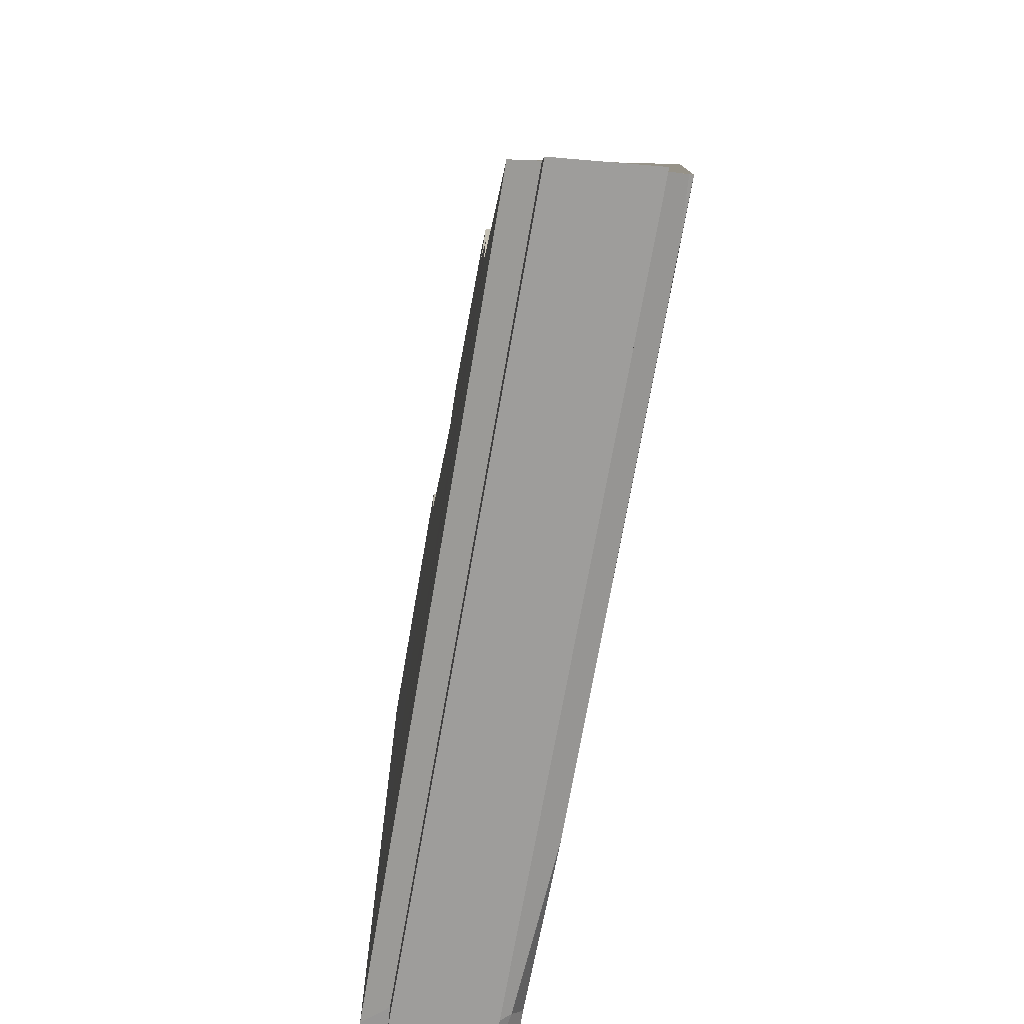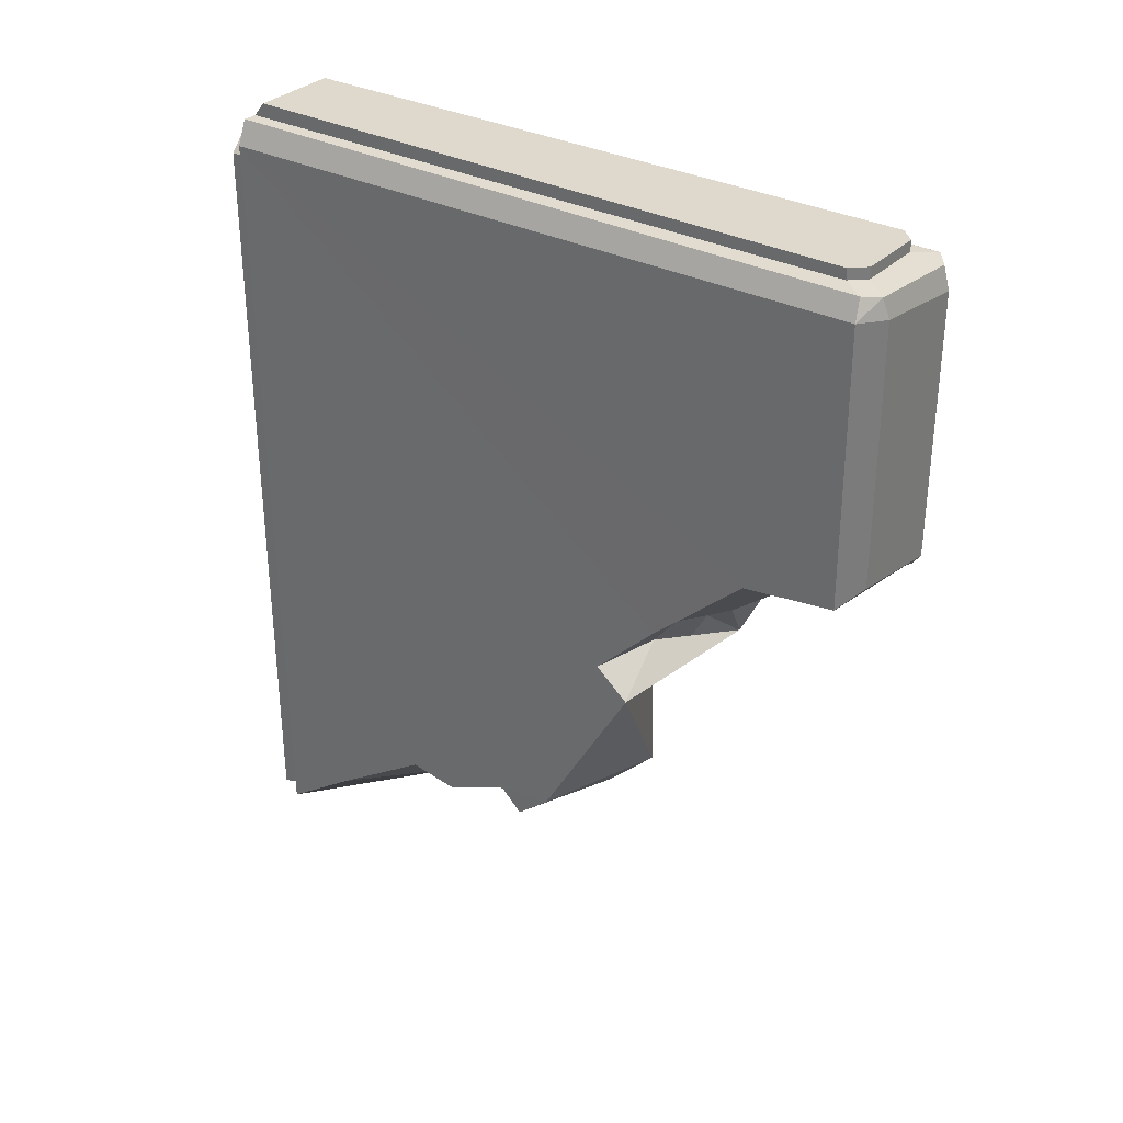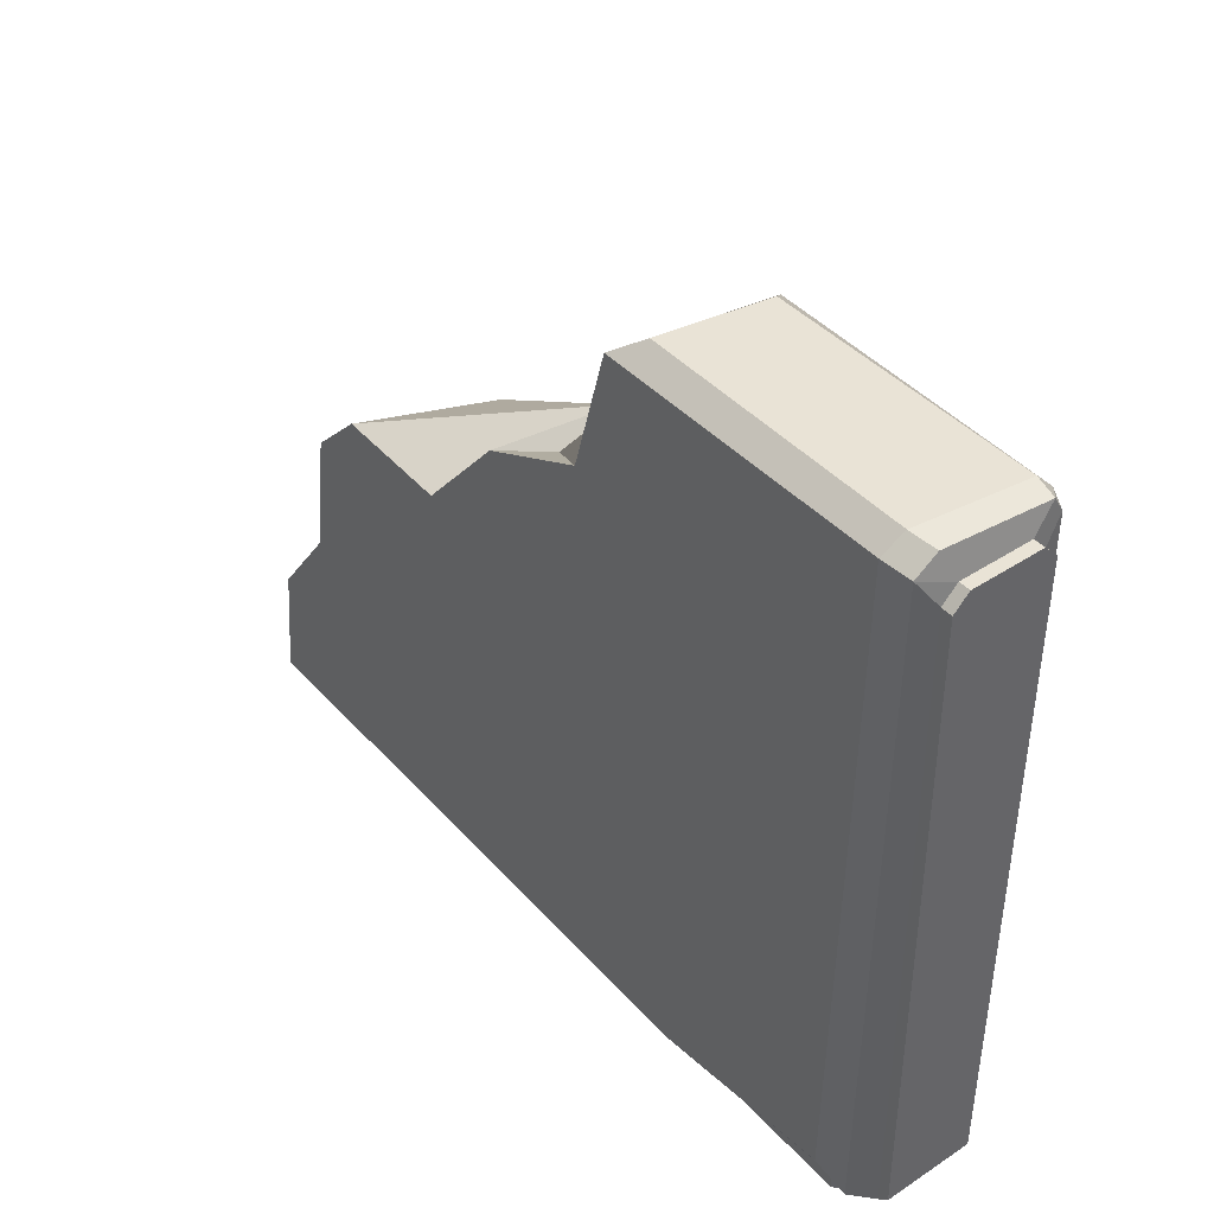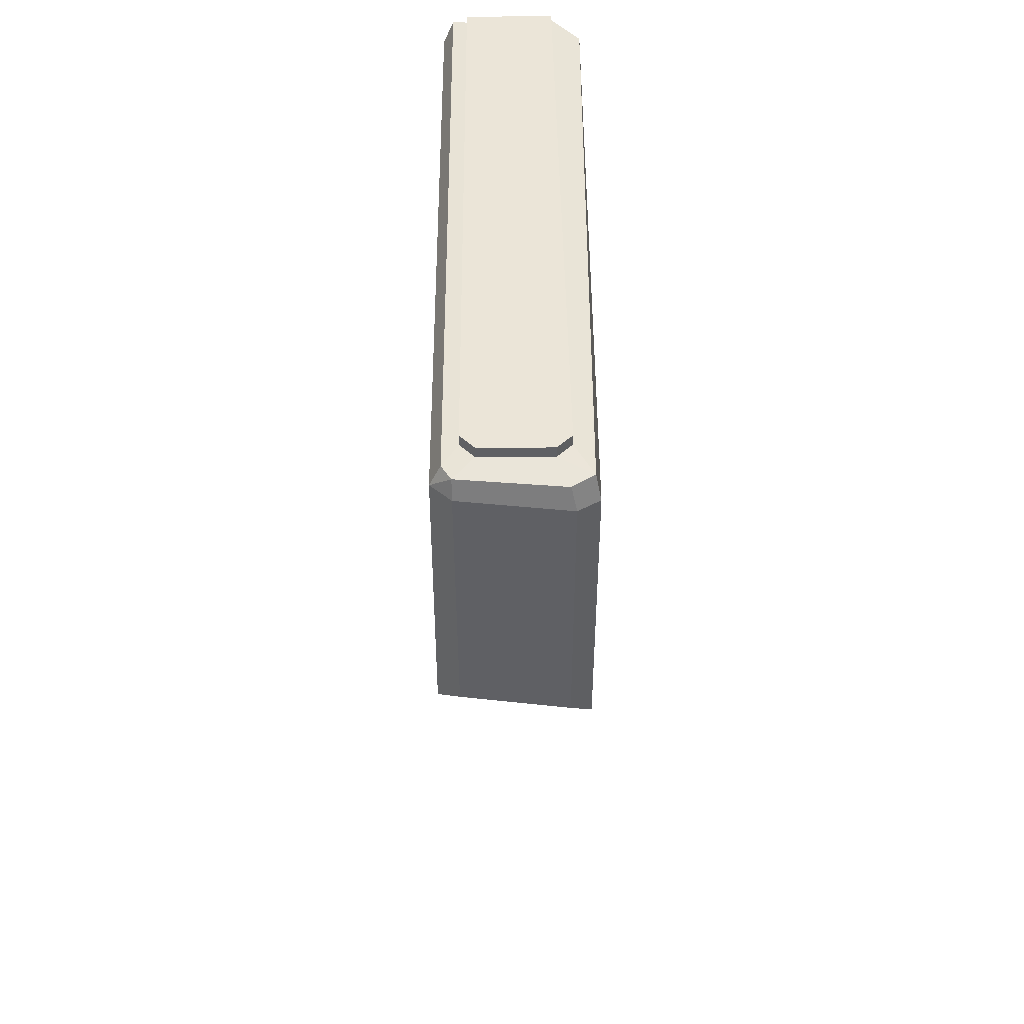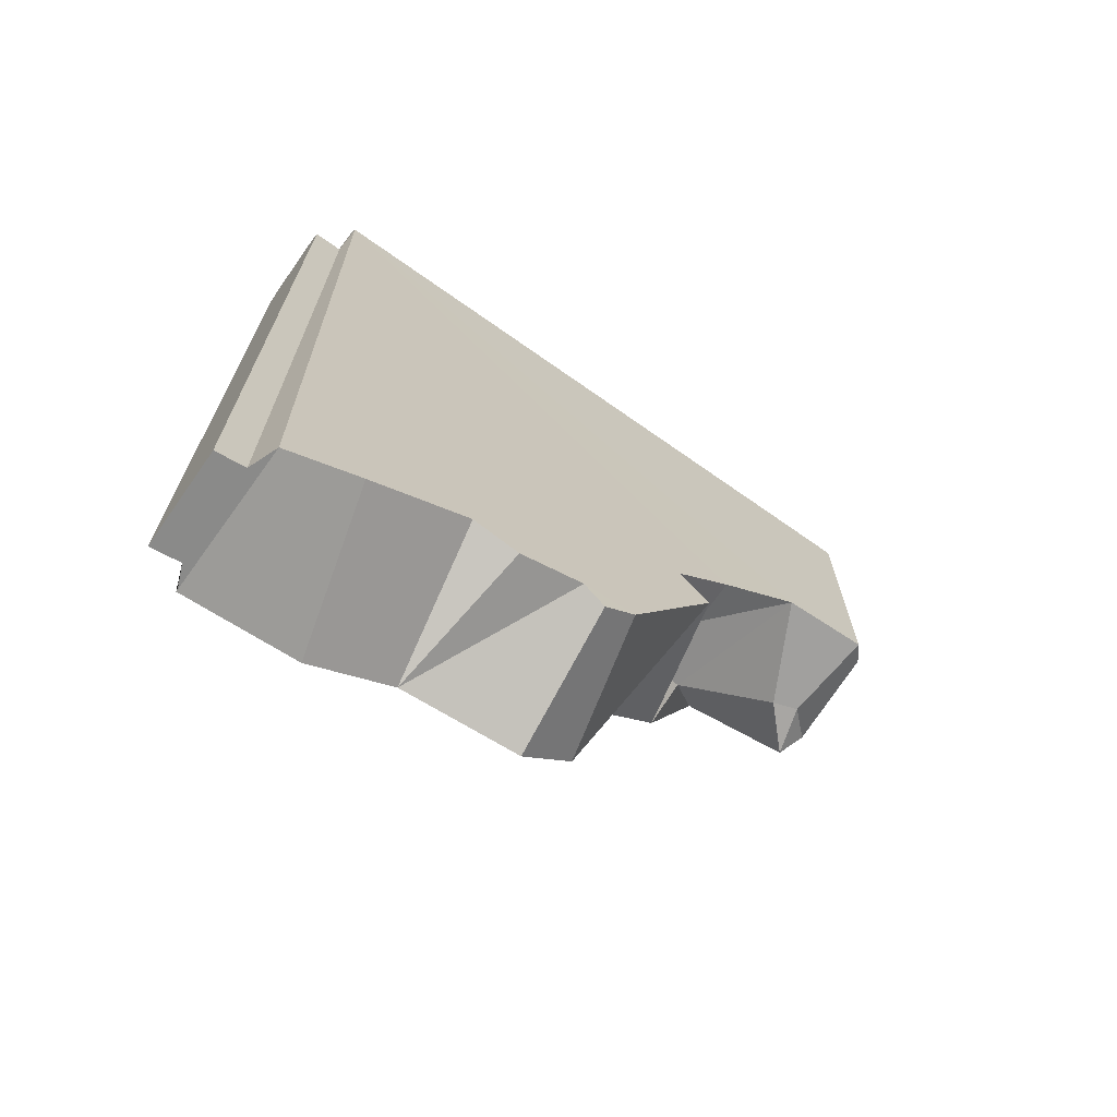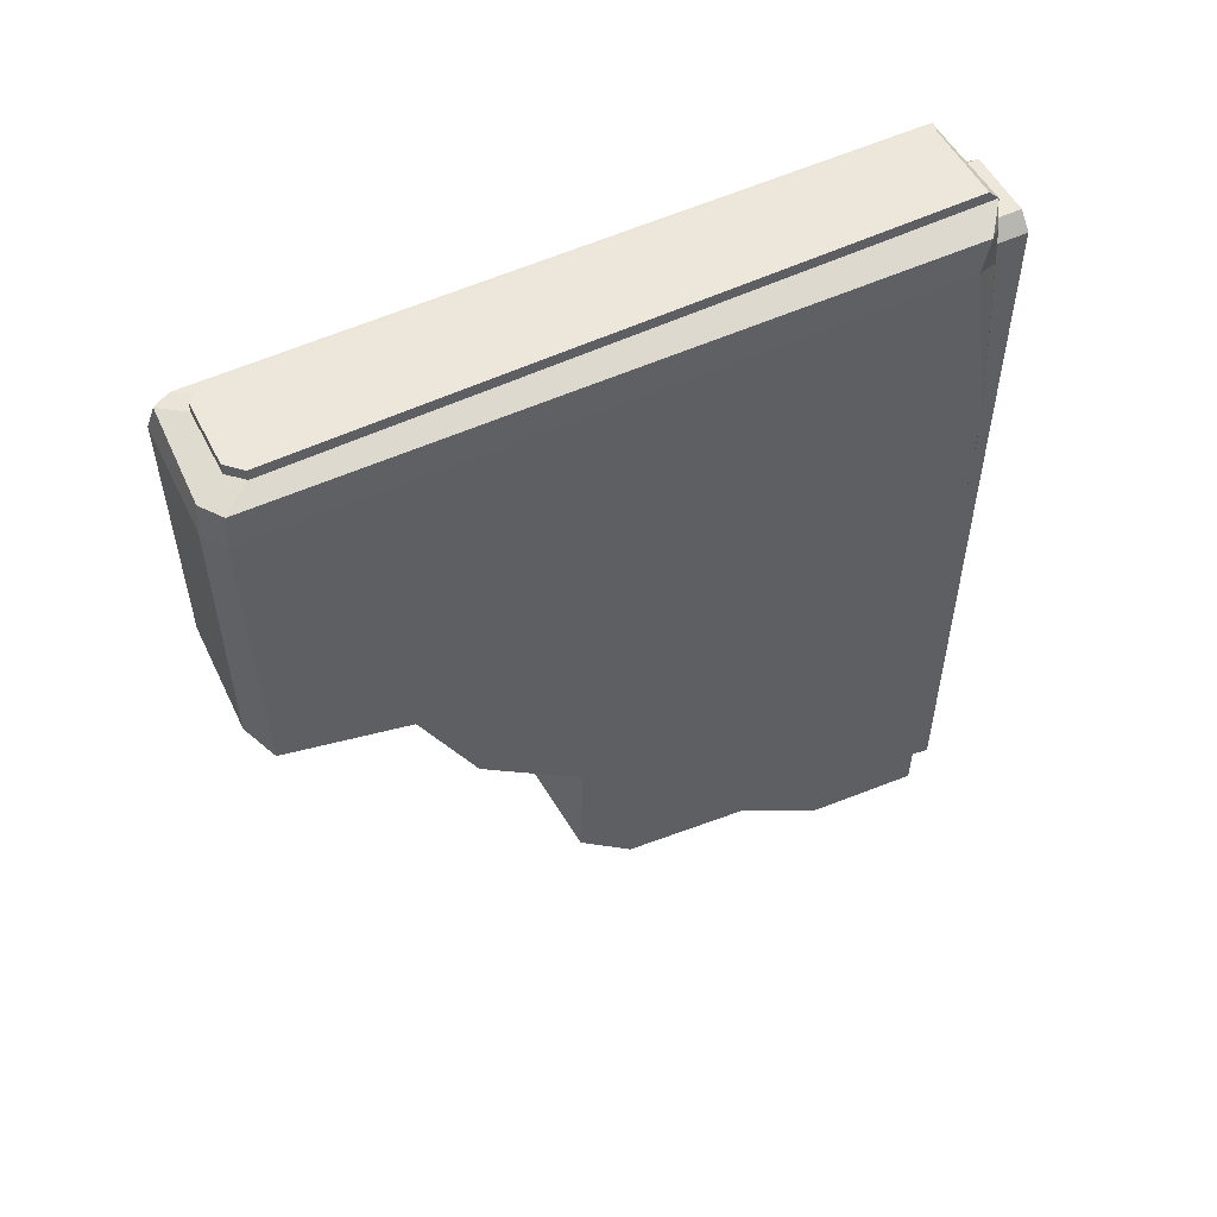
<metadata>
{"format":"obj","ext":"obj","renderer":"f3d","projection":"perspective","resolution":1024,"background":"white","views":[{"elev":-70.7,"azim":170.2,"up":"+Y"},{"elev":31.9,"azim":126.4,"up":"+Z"},{"elev":42.3,"azim":-38.2,"up":"+Y"},{"elev":45.8,"azim":179.7,"up":"+Z"},{"elev":-69.0,"azim":54.6,"up":"+Z"},{"elev":53.4,"azim":-116.5,"up":"+Z"}]}
</metadata>
<code>
v -27.45 4.649 -24.48
v -66.47 4.649 -24.48
v -60.72 4.649 -18.5
v -33 4.649 -18.5
v -27.45 -7.777 -24.48
v -66.47 -7.777 -24.48
v -60.72 -7.777 -18.5
v -33 -7.777 -18.5
v -17.74 5.81 -15.46
v -69.7 8.191 -12.85
v -64.54 5.93 -4.433
v -21.92 5.81 -5.595
v -64.54 10.32 0
v -28.07 10.46 6.1e-05
v -28.07 5.81 -5.81
v -28.07 273.6 -4.433
v -67.08 273.6 -4.433
v -61.33 279.6 -4.433
v -33.61 279.6 -4.433
v -28.07 273.6 0
v -67.08 273.6 0
v -61.33 279.6 0
v -33.61 279.6 0
v -21.92 282.6 -5.595
v -74.76 284.4 -8.085
v -66.22 290.5 -8.085
v -25.67 289.1 -5.595
v -17.74 283.8 -13.66
v -25.77 292.1 -12.92
v -68.35 292.1 -18.23
v -76.89 285.9 -19.25
v -71.94 8.555 -26.81
v -76.89 5.847 -101.5
v -76.89 18.11 -23
v -76.82 15.24 -8.182
v -76.89 8.877 -315
v -27.94 4.649 -338.2
v -66.97 4.649 -341.6
v -27.95 -7.777 -341.8
v -66.97 -7.777 -345.2
v -76.89 8.429 -341.4
v -75.32 8.192 -341.3
v -16.91 9.428 -335.9
v -17.79 284.3 -126.2
v -76.89 284.4 -135.9
v -68.43 291.8 -125.5
v -26.5 291.8 -118.6
v -17.36 141.7 -284.3
v -76.89 146.9 -301.1
v -17.02 41.12 -313.5
v -76.89 57.03 -335.8
v -17.22 104.1 -287.9
v -76.89 93.8 -309
v -17.39 155.7 -272.4
v -76.89 169.6 -278.8
v -17.67 207.5 -166.5
v -76.89 210.6 -195.3
v -17.17 83.84 -284.9
v -17.33 132.5 -275.5
v -17.59 181.4 -192.5
v -17.56 195.3 -204.1
v -17.74 246.2 -131
v -36.65 206.1 -171.3
v -42.68 191.3 -189.3
v -57.54 199.7 -191.9
v -60.38 205 -181.7
v -62.99 214.9 -176.7
v -59.48 267.7 -134.5
v -56.47 278.9 -132.5
v -76.89 168.4 -230.9
v -76.89 233.1 -150.3
f 5 8 7 6
f 5 6 40 39
f 2 6 7 3
f 3 7 8 4
f 4 8 5 1
f 6 2 38 40
f 11 15 14 13
f 12 4 1 9
f 10 2 3
f 10 3 11
f 11 3 4 15
f 15 4 12
f 5 39 37 1
f 9 1 37 43
f 2 32 33 36 42 38
f 20 23 22 21
f 14 20 21 13
f 17 21 22 18
f 18 22 23 19
f 19 23 20 16
f 11 13 21 17
f 16 20 14 15
f 25 18 19 27 26
f 24 28 27
f 30 31 25 26
f 29 30 26 27
f 31 34 35 25
f 24 12 9 28
f 27 28 29
f 29 28 44 47
f 35 11 17 25
f 16 15 12 24
f 27 19 16 24
f 25 17 18
f 31 30 46 45
f 31 45 71
f 10 32 2
f 34 33 32
f 35 34 32 10
f 10 11 35
f 43 50 9
f 41 42 36
f 47 46 30 29
f 44 69 46 47
f 49 48 59 53
f 41 43 37 38 42
f 38 37 39 40
f 51 50 43 41
f 53 52 58
f 49 55 54 48
f 63 64 65 66
f 62 68 69 44
f 53 58 50 51
f 54 59 48
f 61 57 65 64
f 61 55 70
f 9 60 56
f 9 56 62
f 9 62 44 28
f 62 63 66 67
f 62 67 68
f 54 55 61
f 53 59 52
f 9 58 52
f 60 59 54 61
f 9 59 60
f 9 52 59
f 9 50 58
f 56 63 62
f 60 64 63 56
f 61 64 60
f 66 65 57
f 67 66 57
f 68 67 71 45
f 69 68 45
f 46 69 45
f 34 57 70
f 61 70 57
f 34 70 55
f 34 53 51
f 34 49 53
f 34 55 49
f 33 51 41 36
f 34 51 33
f 71 67 57
f 34 71 57
f 31 71 34

</code>
